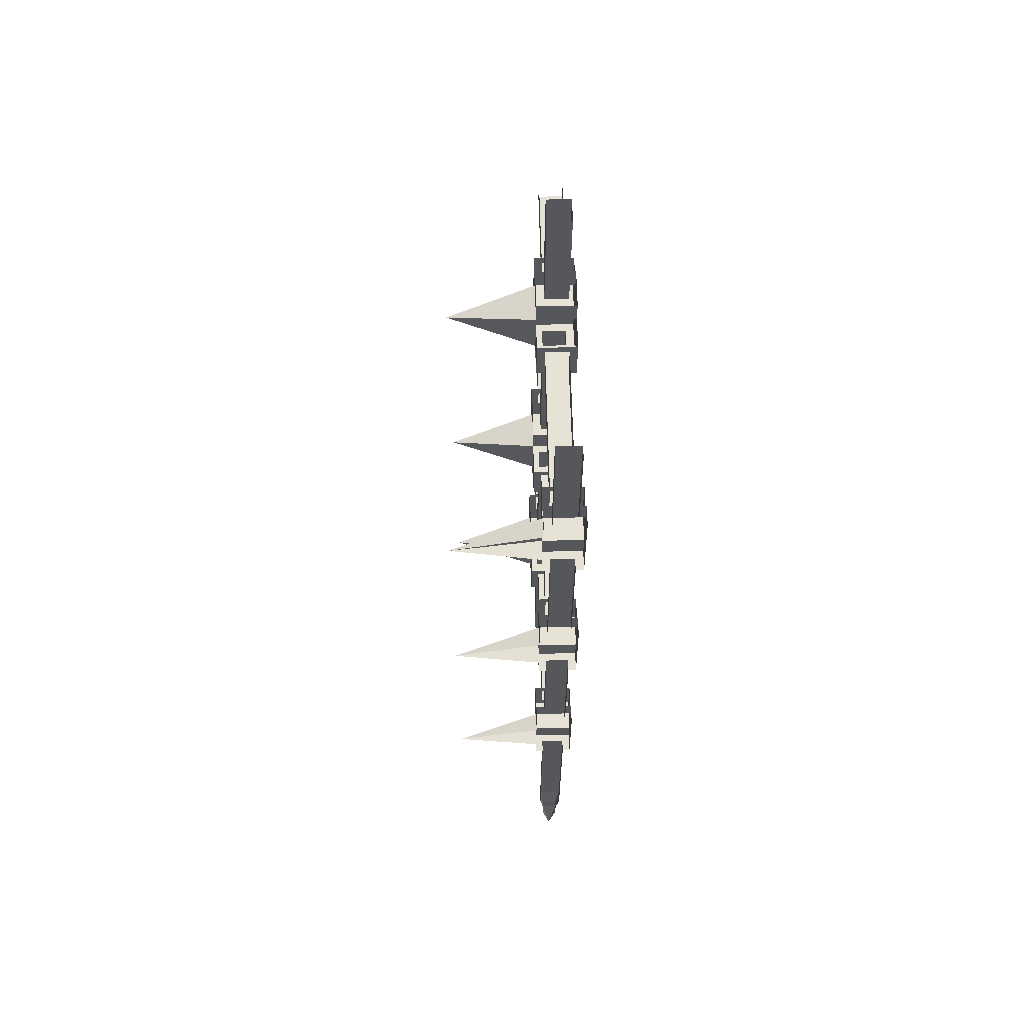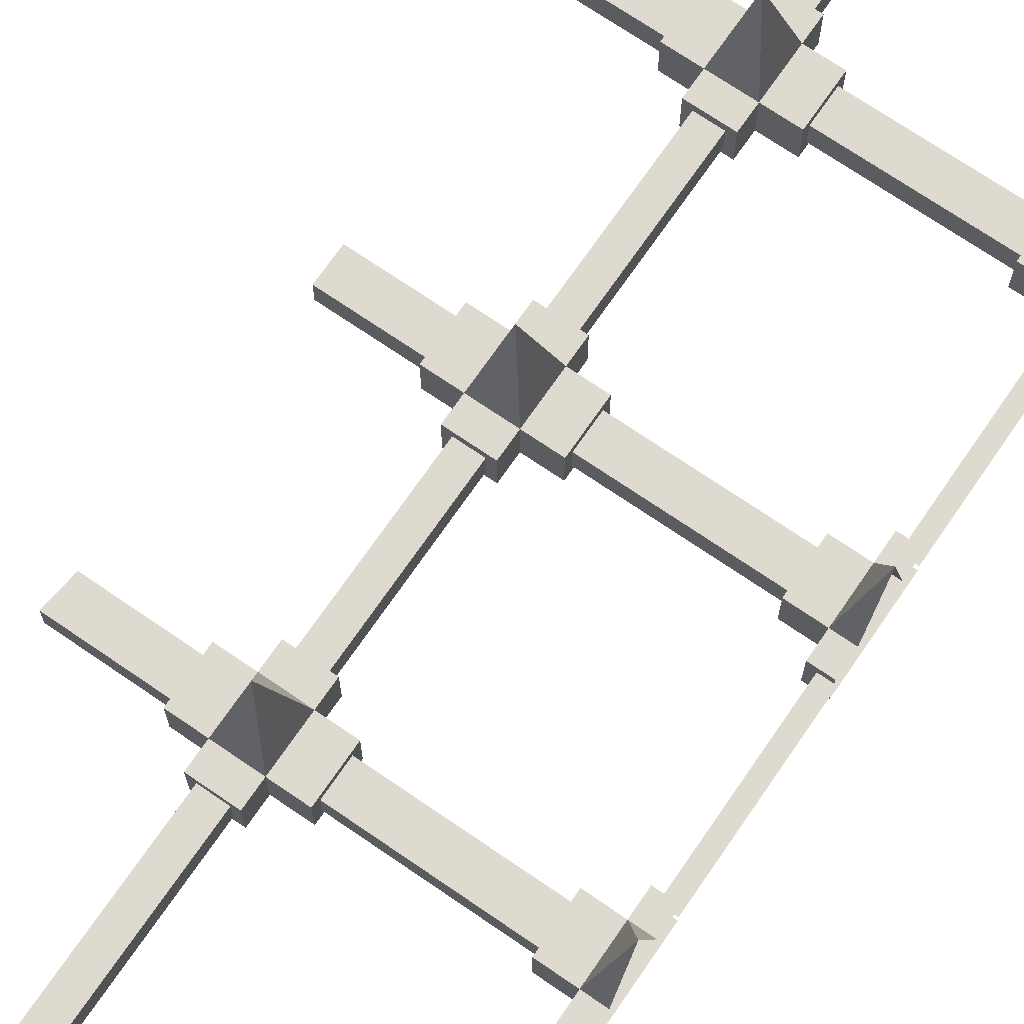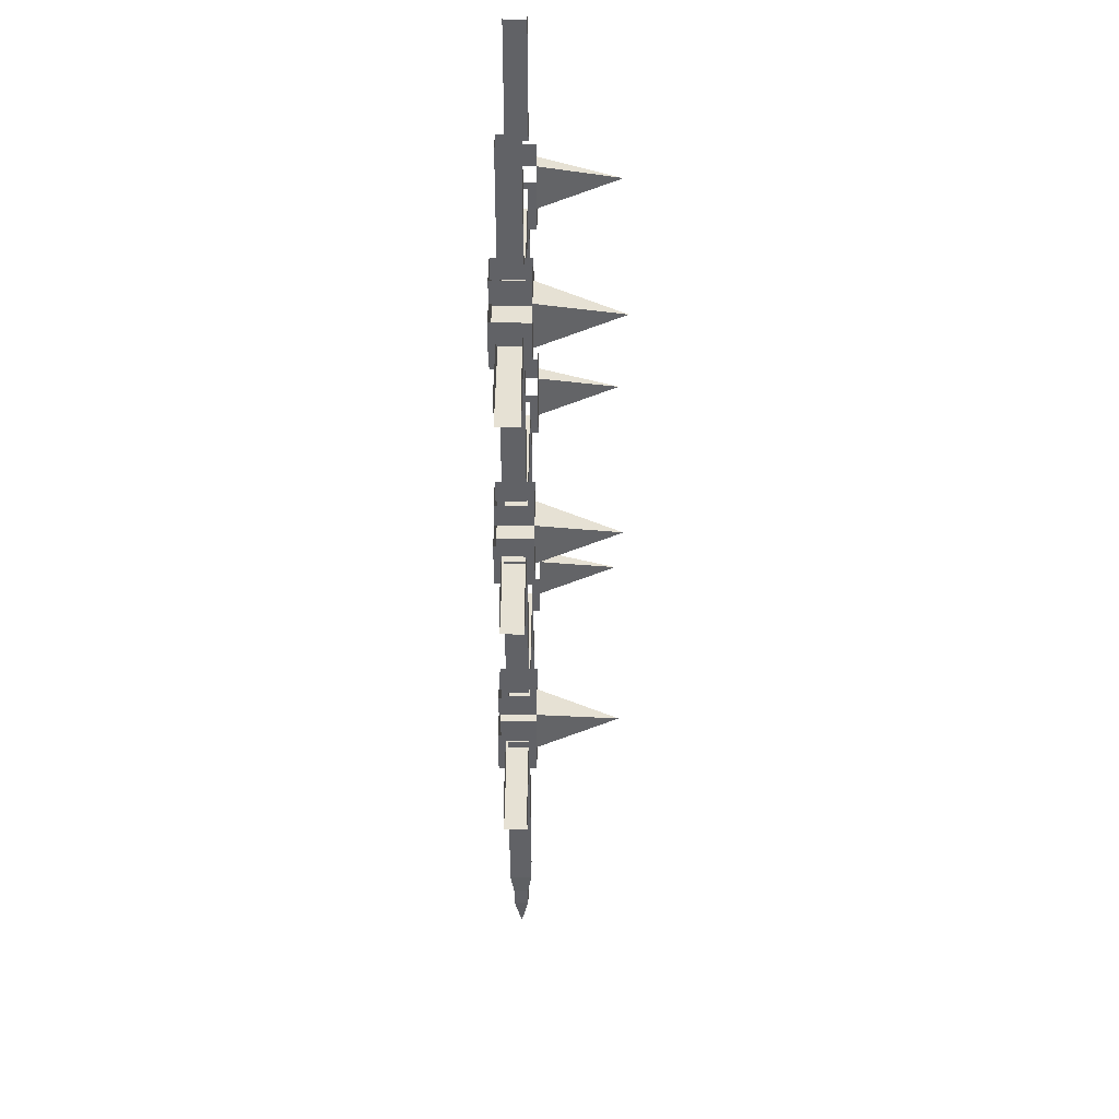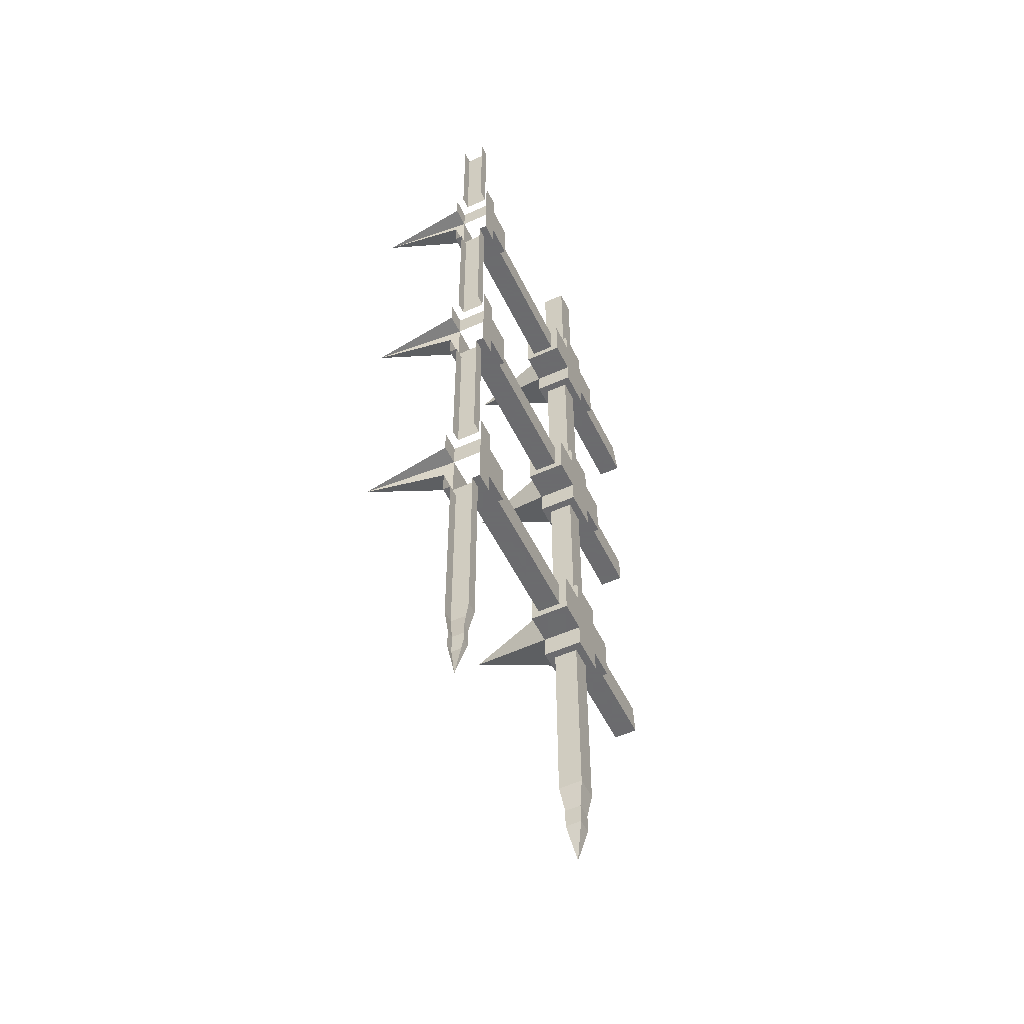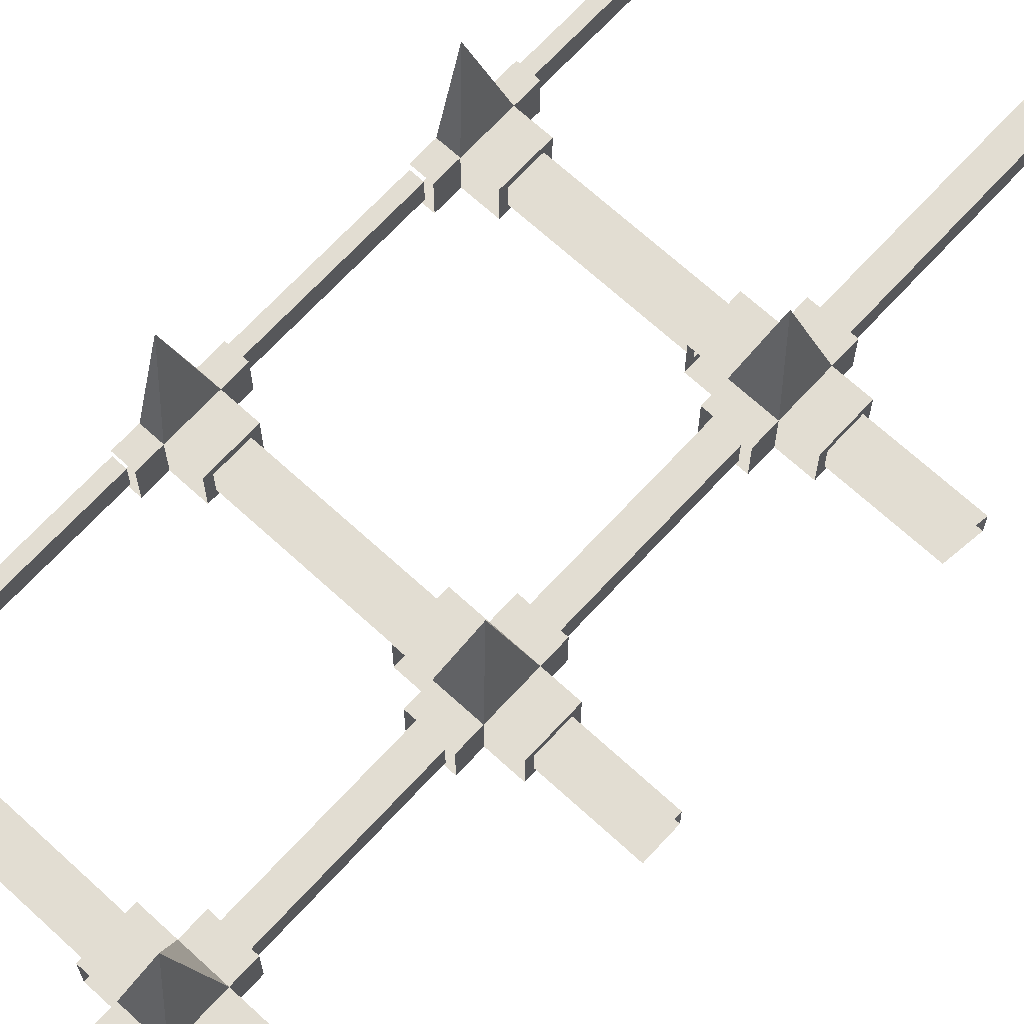
<metadata>
{"format":"obj","ext":"obj","renderer":"f3d","projection":"perspective","resolution":1024,"background":"white","views":[{"elev":63.3,"azim":88.7,"up":"+Y"},{"elev":71.0,"azim":34.5,"up":"+Z"},{"elev":39.3,"azim":-89.7,"up":"+Y"},{"elev":-53.5,"azim":115.6,"up":"+Y"},{"elev":68.3,"azim":-137.4,"up":"+Z"}]}
</metadata>
<code>
v -0.2891 -1.375 -0.4844
v -0.2812 -1.312 -0.4844
v -0.1016 -1.312 -0.4844
v -0.1016 -1.375 -0.4844
v -0.2891 -1.375 -0.4375
v -0.1016 -1.375 -0.4375
v -0.2812 -1.312 -0.4375
v -0.1016 -1.312 -0.4375
v -0.1016 -1.391 -0.4219
v -0.1016 -1.297 -0.4219
v -0.1016 -1.297 -0.5
v -0.1016 -1.391 -0.5
v -0.03906 -1.391 -0.5
v -0.03906 -1.391 -0.4219
v -0.03906 -1.297 -0.4219
v 0 -1.344 -0.25
v 0.03906 -1.297 -0.4219
v 0.03906 -1.25 -0.4219
v -0.03906 -1.25 -0.4219
v -0.03906 -1.297 -0.5
v -0.03906 -1.25 -0.5
v 0.03906 -1.297 -0.5
v 0.03906 -1.391 -0.5
v -0.2656 -0.875 -0.4844
v -0.2656 -0.8125 -0.4844
v -0.1016 -0.8125 -0.4844
v -0.1016 -0.875 -0.4844
v -0.2656 -0.875 -0.4375
v -0.1016 -0.875 -0.4375
v -0.2656 -0.8125 -0.4375
v -0.1016 -0.8125 -0.4375
v -0.1016 -0.8906 -0.4219
v -0.1016 -0.7969 -0.4219
v -0.1016 -0.7969 -0.5
v -0.1016 -0.8906 -0.5
v -0.03906 -0.8906 -0.5
v -0.03906 -0.8906 -0.4219
v -0.03906 -0.7969 -0.4219
v 0 -0.8438 -0.25
v 0.03906 -0.7969 -0.4219
v 0.03906 -0.75 -0.4219
v -0.03906 -0.75 -0.4219
v -0.03906 -0.7969 -0.5
v -0.03906 -0.75 -0.5
v 0.03906 -0.7969 -0.5
v 0.03906 -0.8906 -0.5
v -0.3047 -0.375 -0.4844
v -0.2812 -0.3125 -0.4844
v -0.1016 -0.3125 -0.4844
v -0.1016 -0.375 -0.4844
v -0.3047 -0.375 -0.4375
v -0.1016 -0.375 -0.4375
v -0.2812 -0.3125 -0.4375
v -0.1016 -0.3125 -0.4375
v -0.1016 -0.3906 -0.4219
v -0.1016 -0.2969 -0.4219
v -0.1016 -0.2969 -0.5
v -0.1016 -0.3906 -0.5
v -0.03906 -0.3906 -0.5
v -0.03906 -0.3906 -0.4219
v -0.03906 -0.2969 -0.4219
v 0 -0.3438 -0.25
v 0.03906 -0.2969 -0.4219
v 0.03906 -0.25 -0.4219
v -0.03906 -0.25 -0.4219
v -0.03906 -0.2969 -0.5
v -0.03906 -0.25 -0.5
v 0.03906 -0.2969 -0.5
v 0.03906 -0.3906 -0.5
v 0.1016 -1.375 -0.4844
v 0.1016 -1.312 -0.4844
v 0.3984 -1.312 -0.4844
v 0.3984 -1.375 -0.4844
v 0.1016 -1.375 -0.4375
v 0.1016 -1.391 -0.4219
v 0.1016 -1.391 -0.5
v 0.1016 -1.297 -0.5
v 0.1016 -1.312 -0.4375
v 0.1016 -1.297 -0.4219
v 0.3984 -1.375 -0.4375
v 0.3984 -1.312 -0.4375
v 0.3984 -1.391 -0.4219
v 0.3984 -1.297 -0.4219
v 0.3984 -1.297 -0.5
v 0.3984 -1.391 -0.5
v 0.1016 -0.875 -0.4844
v 0.1016 -0.8125 -0.4844
v 0.3984 -0.8125 -0.4844
v 0.3984 -0.875 -0.4844
v 0.1016 -0.875 -0.4375
v 0.1016 -0.8906 -0.4219
v 0.1016 -0.8906 -0.5
v 0.1016 -0.7969 -0.5
v 0.1016 -0.8125 -0.4375
v 0.1016 -0.7969 -0.4219
v 0.3984 -0.875 -0.4375
v 0.3984 -0.8125 -0.4375
v 0.3984 -0.8906 -0.4219
v 0.3984 -0.7969 -0.4219
v 0.3984 -0.7969 -0.5
v 0.3984 -0.8906 -0.5
v 0.1016 -0.375 -0.4844
v 0.1016 -0.3125 -0.4844
v 0.3984 -0.3125 -0.4844
v 0.3984 -0.375 -0.4844
v 0.1016 -0.375 -0.4375
v 0.1016 -0.3906 -0.4219
v 0.1016 -0.3906 -0.5
v 0.1016 -0.2969 -0.5
v 0.1016 -0.3125 -0.4375
v 0.1016 -0.2969 -0.4219
v 0.3984 -0.375 -0.4375
v 0.3984 -0.3125 -0.4375
v 0.3984 -0.3906 -0.4219
v 0.3984 -0.2969 -0.4219
v 0.3984 -0.2969 -0.5
v 0.3984 -0.3906 -0.5
v 0.4766 -1.438 -0.4375
v 0.4766 -1.438 -0.4844
v 0.4766 -1.812 -0.4844
v 0.4766 -1.812 -0.4375
v 0.5 -1.438 -0.4375
v 0.5 -1.438 -0.4219
v 0.4609 -1.438 -0.4219
v 0.4609 -1.438 -0.5
v 0.5 -1.438 -0.4844
v 0.5 -1.812 -0.4844
v 0.5 -1.867 -0.4766
v 0.4844 -1.867 -0.4766
v 0.4844 -1.867 -0.4453
v 0.5 -1.812 -0.4375
v 0.4766 -0.9375 -0.4844
v 0.5 -0.9375 -0.4844
v 0.5 -1.25 -0.4844
v 0.4766 -1.25 -0.4844
v 0.4766 -0.9375 -0.4375
v 0.4609 -0.9375 -0.4219
v 0.4609 -0.9375 -0.5
v 0.5 -0.9375 -0.5
v 0.4609 -0.8906 -0.5
v 0.5 -0.8906 -0.5
v 0.4609 -0.7969 -0.5
v 0.5 -0.7969 -0.5
v 0.4609 -0.75 -0.5
v 0.5 -0.75 -0.5
v 0.4766 -1.25 -0.4375
v 0.5 -0.9375 -0.4375
v 0.5 -0.9375 -0.4219
v 0.5 -0.8906 -0.4219
v 0.4609 -0.8906 -0.4219
v 0.5 -1.25 -0.4375
v 0.4766 -0.4375 -0.4844
v 0.5 -0.4375 -0.4844
v 0.5 -0.75 -0.4844
v 0.4766 -0.75 -0.4844
v 0.4766 -0.4375 -0.4375
v 0.4609 -0.4375 -0.4219
v 0.4609 -0.4375 -0.5
v 0.5 -0.4375 -0.5
v 0.4609 -0.3906 -0.5
v 0.5 -0.3906 -0.5
v 0.4609 -0.2969 -0.5
v 0.5 -0.2969 -0.5
v 0.4609 -0.25 -0.5
v 0.5 -0.25 -0.5
v 0.4766 -0.75 -0.4375
v 0.5 -0.4375 -0.4375
v 0.5 -0.4375 -0.4219
v 0.5 -0.3906 -0.4219
v 0.4609 -0.3906 -0.4219
v 0.5 -0.75 -0.4375
v 0.4766 0 -0.4844
v 0.5 0 -0.4844
v 0.5 -0.25 -0.4844
v 0.4766 -0.25 -0.4844
v 0.4766 0 -0.4375
v 0.4766 -0.25 -0.4375
v 0.5 0 -0.4375
v 0.5 -0.25 -0.4375
v -0.02344 -1.438 -0.4375
v -0.02344 -1.438 -0.4844
v -0.02344 -1.812 -0.4844
v -0.02344 -1.812 -0.4375
v 0.02344 -1.438 -0.4375
v 0.03906 -1.438 -0.4219
v -0.03906 -1.438 -0.4219
v -0.03906 -1.438 -0.5
v 0.02344 -1.438 -0.4844
v 0.02344 -1.812 -0.4844
v 0.01562 -1.867 -0.4766
v -0.01562 -1.867 -0.4766
v -0.01562 -1.867 -0.4453
v 0.02344 -1.812 -0.4375
v 0.03906 -1.438 -0.5
v 0.03906 -1.391 -0.4219
v 0.01562 -1.867 -0.4453
v 0.01562 -1.906 -0.4453
v 0.01562 -1.906 -0.4766
v -0.01562 -1.906 -0.4766
v -0.01562 -1.906 -0.4453
v 0.02344 -0.9375 -0.4844
v 0.02344 -0.9375 -0.4375
v 0.02344 -1.25 -0.4375
v 0.02344 -1.25 -0.4844
v -0.02344 -0.9375 -0.4844
v -0.03906 -0.9375 -0.5
v 0.03906 -0.9375 -0.5
v 0.03906 -0.9375 -0.4219
v -0.02344 -0.9375 -0.4375
v -0.02344 -1.25 -0.4375
v -0.02344 -1.25 -0.4844
v -0.03906 -0.9375 -0.4219
v 0.03906 -0.8906 -0.4219
v 0.02344 -0.4375 -0.4844
v 0.02344 -0.4375 -0.4375
v 0.02344 -0.75 -0.4375
v 0.02344 -0.75 -0.4844
v -0.02344 -0.4375 -0.4844
v -0.03906 -0.4375 -0.5
v 0.03906 -0.4375 -0.5
v 0.03906 -0.4375 -0.4219
v -0.02344 -0.4375 -0.4375
v -0.02344 -0.75 -0.4375
v -0.02344 -0.75 -0.4844
v -0.03906 -0.4375 -0.4219
v 0.03906 -0.3906 -0.4219
v 0.02344 0 -0.4844
v 0.02344 0 -0.4375
v 0.02344 -0.25 -0.4375
v 0.02344 -0.25 -0.4844
v -0.02344 0 -0.4844
v -0.02344 -0.25 -0.4844
v -0.02344 0 -0.4375
v -0.02344 -0.25 -0.4375
v 0 -1.984 -0.4609
v 0.5 -1.867 -0.4453
v 0.4844 -1.906 -0.4453
v 0.5 -1.906 -0.4453
v 0.5 -1.984 -0.4609
v 0.4844 -1.906 -0.4766
v 0.5 -1.906 -0.4766
v 0.03906 -0.75 -0.5
v 0.03906 -1.25 -0.5
v 0.03906 -0.25 -0.5
v 0.4609 -0.75 -0.4219
v 0.4609 -0.7969 -0.4219
v 0.5 -0.75 -0.4219
v 0.5 -0.7969 -0.4219
v 0.5 -0.8438 -0.25
v 0.4609 -1.391 -0.5
v 0.5 -1.391 -0.5
v 0.5 -1.438 -0.5
v 0.4609 -1.391 -0.4219
v 0.4609 -1.297 -0.5
v 0.5 -1.297 -0.5
v 0.4609 -1.25 -0.5
v 0.5 -1.25 -0.5
v 0.5 -1.391 -0.4219
v 0.5 -1.344 -0.25
v 0.4609 -1.297 -0.4219
v 0.4609 -1.25 -0.4219
v 0.5 -1.25 -0.4219
v 0.5 -1.297 -0.4219
v 0.4609 -0.25 -0.4219
v 0.4609 -0.2969 -0.4219
v 0.5 -0.25 -0.4219
v 0.5 -0.2969 -0.4219
v 0.5 -0.3438 -0.25
f 1 2 3
f 1 3 4
f 5 6 7
f 7 6 8
f 8 6 9
f 8 9 10
f 8 10 3
f 3 10 11
f 3 11 4
f 4 11 12
f 4 12 6
f 6 12 9
f 9 14 10
f 10 14 15
f 15 14 16
f 15 16 17
f 15 17 18
f 15 18 19
f 20 21 22
f 20 22 23
f 20 23 13
f 20 13 12
f 20 12 11
f 24 25 26
f 24 26 27
f 28 29 30
f 30 29 31
f 31 29 32
f 31 32 33
f 31 33 26
f 26 33 34
f 26 34 27
f 27 34 35
f 27 35 29
f 29 35 32
f 32 37 33
f 33 37 38
f 38 37 39
f 38 39 40
f 38 40 41
f 38 41 42
f 43 44 45
f 43 45 46
f 43 46 36
f 43 36 35
f 43 35 34
f 47 48 49
f 47 49 50
f 51 52 53
f 53 52 54
f 54 52 55
f 54 55 56
f 54 56 49
f 49 56 57
f 49 57 50
f 50 57 58
f 50 58 52
f 52 58 55
f 55 60 56
f 56 60 61
f 61 60 62
f 61 62 63
f 61 63 64
f 61 64 65
f 66 67 68
f 66 68 69
f 66 69 59
f 66 59 58
f 66 58 57
f 70 71 72
f 70 72 73
f 70 74 75
f 70 75 76
f 70 76 71
f 71 76 77
f 71 77 78
f 78 77 79
f 78 79 74
f 78 74 80
f 78 80 81
f 81 80 82
f 81 82 83
f 81 83 72
f 72 83 84
f 72 84 73
f 73 84 85
f 73 85 80
f 86 87 88
f 86 88 89
f 86 90 91
f 86 91 92
f 86 92 87
f 87 92 93
f 87 93 94
f 94 93 95
f 94 95 90
f 94 90 96
f 94 96 97
f 97 96 98
f 97 98 99
f 97 99 88
f 88 99 100
f 88 100 89
f 89 100 101
f 89 101 96
f 102 103 104
f 102 104 105
f 102 106 107
f 102 107 108
f 102 108 103
f 103 108 109
f 103 109 110
f 110 109 111
f 110 111 106
f 110 106 112
f 110 112 113
f 113 112 114
f 113 114 115
f 113 115 104
f 104 115 116
f 104 116 105
f 105 116 117
f 105 117 112
f 118 121 122
f 118 122 123
f 118 123 124
f 118 124 119
f 119 124 125
f 119 125 126
f 119 126 127
f 119 127 120
f 120 127 128
f 120 128 129
f 121 130 131
f 121 131 122
f 132 133 134
f 132 134 135
f 132 136 137
f 132 137 138
f 132 138 133
f 133 138 139
f 139 138 140
f 139 140 141
f 141 140 142
f 141 142 143
f 143 142 144
f 143 144 145
f 136 146 147
f 136 147 148
f 136 148 137
f 137 148 149
f 137 149 150
f 140 101 142
f 142 101 100
f 147 146 151
f 152 153 154
f 152 154 155
f 152 156 157
f 152 157 158
f 152 158 153
f 153 158 159
f 159 158 160
f 159 160 161
f 161 160 162
f 161 162 163
f 163 162 164
f 163 164 165
f 156 166 167
f 156 167 168
f 156 168 157
f 157 168 169
f 157 169 170
f 160 117 162
f 162 117 116
f 167 166 171
f 172 173 174
f 172 174 175
f 176 177 178
f 178 177 179
f 180 183 184
f 180 184 185
f 180 185 186
f 180 186 181
f 181 186 187
f 181 187 188
f 181 188 189
f 181 189 182
f 182 189 190
f 182 190 191
f 183 192 193
f 183 193 184
f 184 188 194
f 184 194 185
f 185 195 186
f 186 195 14
f 187 13 194
f 187 194 188
f 190 198 191
f 191 198 199
f 192 200 196
f 192 196 193
f 201 204 205
f 201 205 206
f 201 206 207
f 201 207 202
f 202 207 208
f 202 208 209
f 202 209 210
f 202 210 203
f 205 204 211
f 205 209 212
f 205 212 206
f 206 36 207
f 207 36 46
f 208 213 212
f 208 212 209
f 214 217 218
f 214 218 219
f 214 219 220
f 214 220 215
f 215 220 221
f 215 221 222
f 215 222 223
f 215 223 216
f 218 217 224
f 218 222 225
f 218 225 219
f 219 59 220
f 220 59 69
f 221 226 225
f 221 225 222
f 227 230 231
f 231 230 232
f 233 234 228
f 228 234 229
f 196 200 197
f 197 200 235
f 198 235 199
f 131 130 236
f 236 130 237
f 236 237 238
f 238 237 239
f 239 240 241
f 241 240 129
f 241 129 128
f 213 37 212
f 37 213 39
f 39 213 40
f 40 213 91
f 40 91 95
f 95 91 90
f 242 45 44
f 46 45 93
f 46 93 92
f 13 23 194
f 243 22 21
f 23 22 77
f 23 77 76
f 195 75 17
f 195 17 16
f 195 16 14
f 75 79 17
f 79 75 74
f 226 60 225
f 60 226 62
f 62 226 63
f 63 226 107
f 63 107 111
f 111 107 106
f 244 68 67
f 69 68 109
f 69 109 108
f 245 246 247
f 247 246 248
f 248 246 249
f 249 246 150
f 249 150 149
f 150 246 99
f 150 99 98
f 250 251 252
f 250 252 125
f 250 85 254
f 250 254 251
f 251 254 255
f 255 254 256
f 255 256 257
f 253 124 258
f 253 258 259
f 253 259 260
f 253 260 83
f 253 83 82
f 258 124 123
f 261 260 262
f 262 260 263
f 263 260 259
f 85 84 254
f 264 265 266
f 266 265 267
f 267 265 268
f 268 265 170
f 268 170 169
f 170 265 115
f 170 115 114
f 80 85 82
f 96 101 98
f 112 117 114
f 126 125 252
f 1 4 5
f 5 4 6
f 9 12 13
f 9 13 14
f 15 19 20
f 20 19 21
f 24 27 28
f 28 27 29
f 32 35 36
f 32 36 37
f 38 42 43
f 43 42 44
f 47 50 51
f 51 50 52
f 55 58 59
f 55 59 60
f 61 65 66
f 66 65 67
f 70 73 74
f 73 80 74
f 86 89 90
f 89 96 90
f 102 105 106
f 105 112 106
f 118 119 120
f 118 120 121
f 120 129 121
f 121 129 130
f 132 135 136
f 136 135 146
f 137 150 138
f 138 150 140
f 140 150 98
f 140 98 101
f 152 155 156
f 156 155 166
f 157 170 158
f 158 170 160
f 160 170 114
f 160 114 117
f 172 175 176
f 176 175 177
f 180 181 182
f 180 182 183
f 182 191 183
f 183 191 192
f 184 193 188
f 185 194 23
f 185 23 195
f 186 14 187
f 187 14 13
f 188 193 189
f 189 193 196
f 189 196 190
f 190 196 197
f 190 197 198
f 191 199 192
f 192 199 200
f 201 202 203
f 201 203 204
f 205 211 209
f 206 212 37
f 206 37 36
f 207 46 208
f 208 46 213
f 209 211 210
f 214 215 216
f 214 216 217
f 218 224 222
f 219 225 60
f 219 60 59
f 220 69 221
f 221 69 226
f 222 224 223
f 227 228 229
f 227 229 230
f 231 232 233
f 233 232 234
f 197 235 198
f 199 235 200
f 239 237 240
f 130 129 240
f 130 240 237
f 242 41 40
f 242 40 45
f 46 92 213
f 213 92 91
f 243 18 17
f 243 17 22
f 23 76 195
f 195 76 75
f 244 64 63
f 244 63 68
f 69 108 226
f 226 108 107
f 245 144 142
f 245 142 246
f 250 125 253
f 250 253 82
f 250 82 85
f 253 125 124
f 261 256 254
f 261 254 260
f 264 164 162
f 264 162 265

</code>
